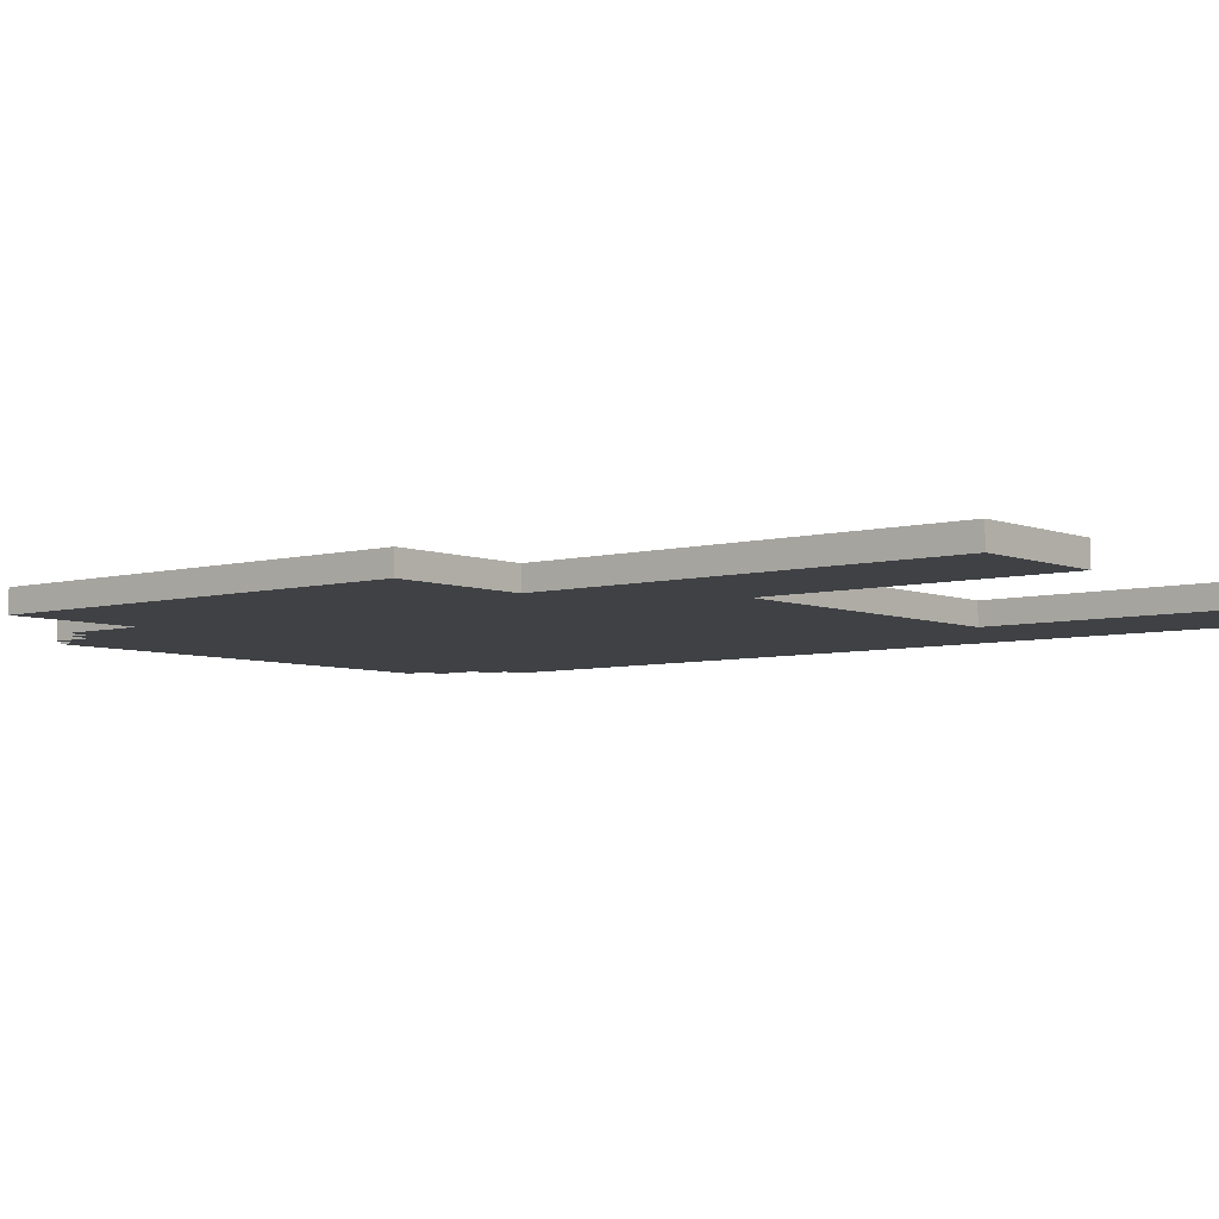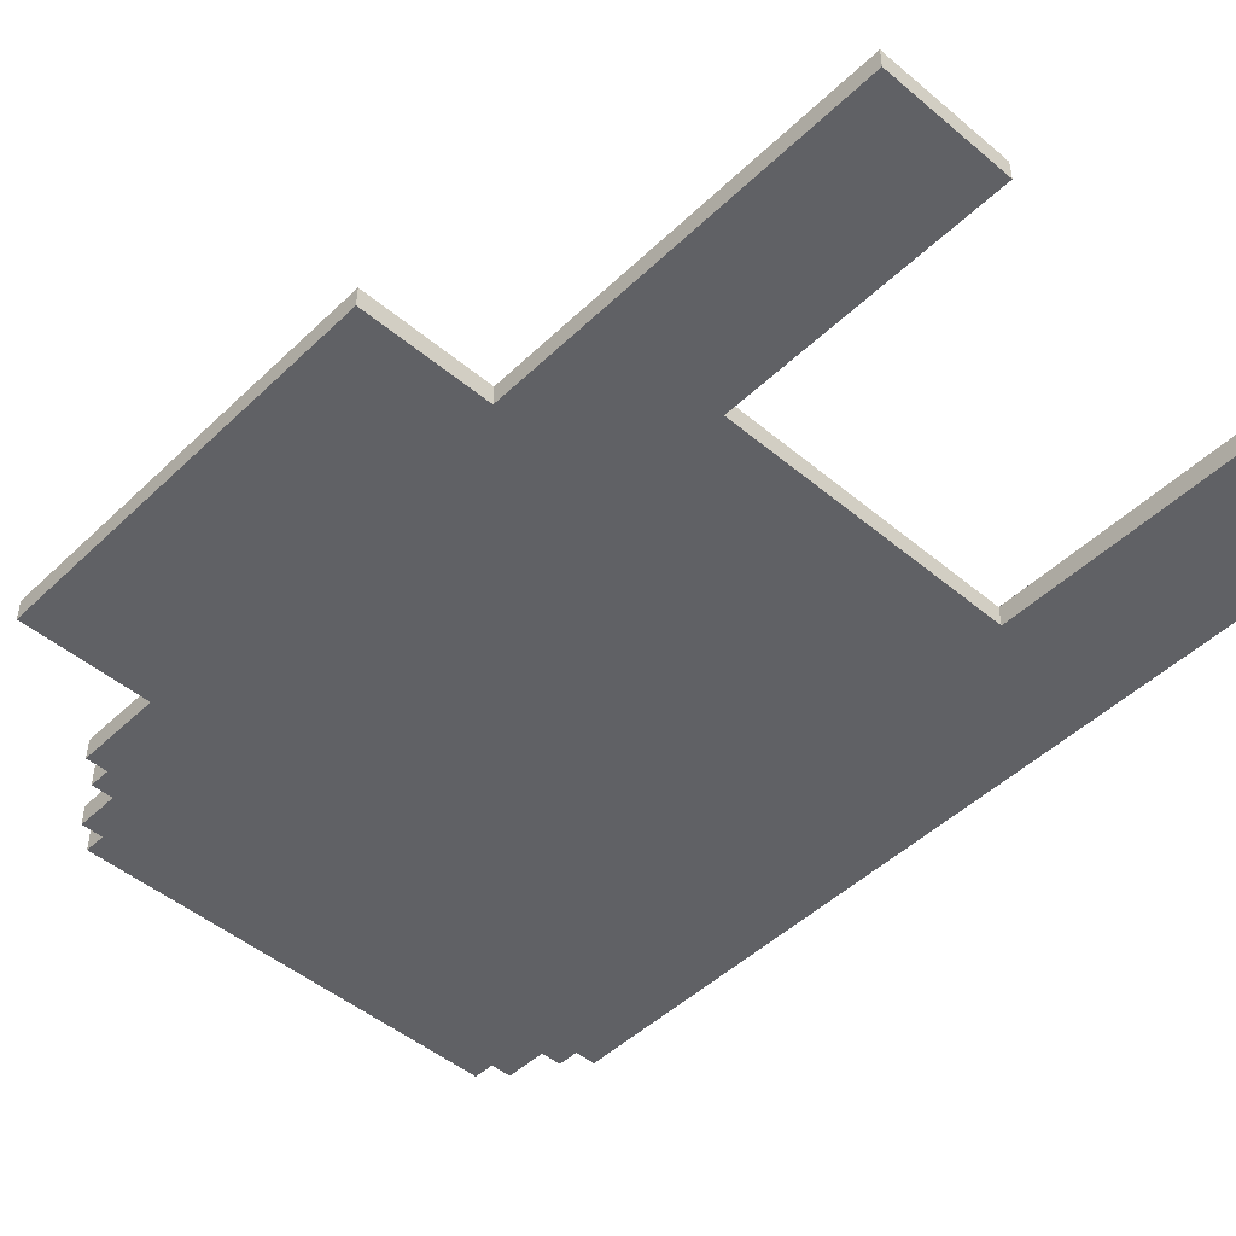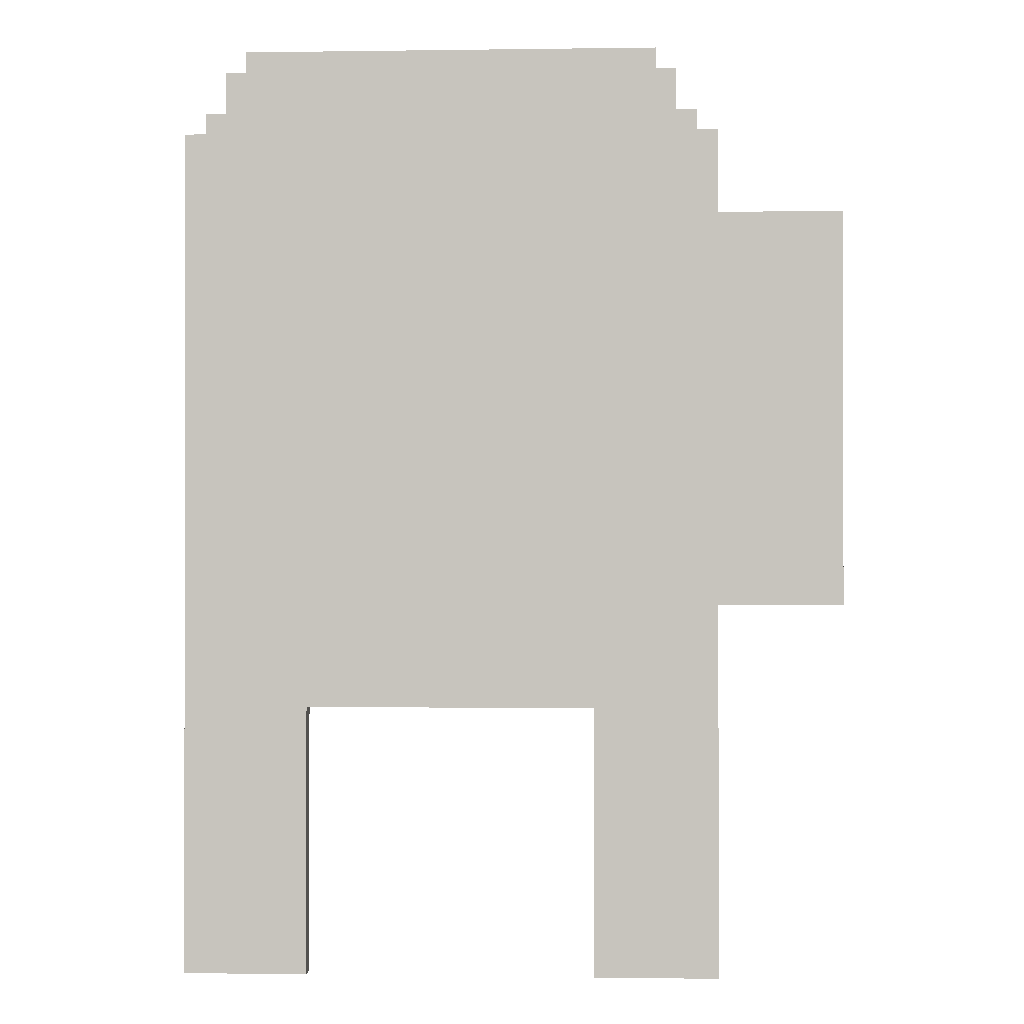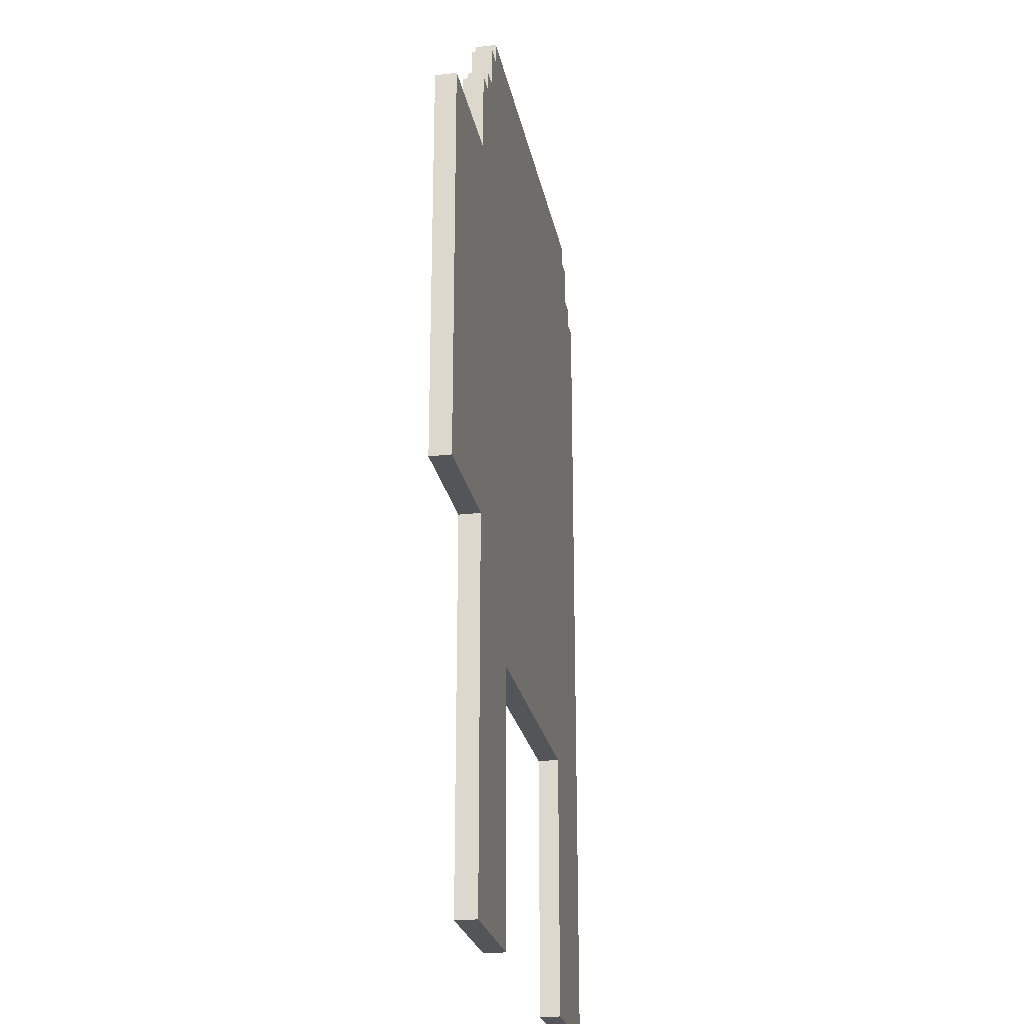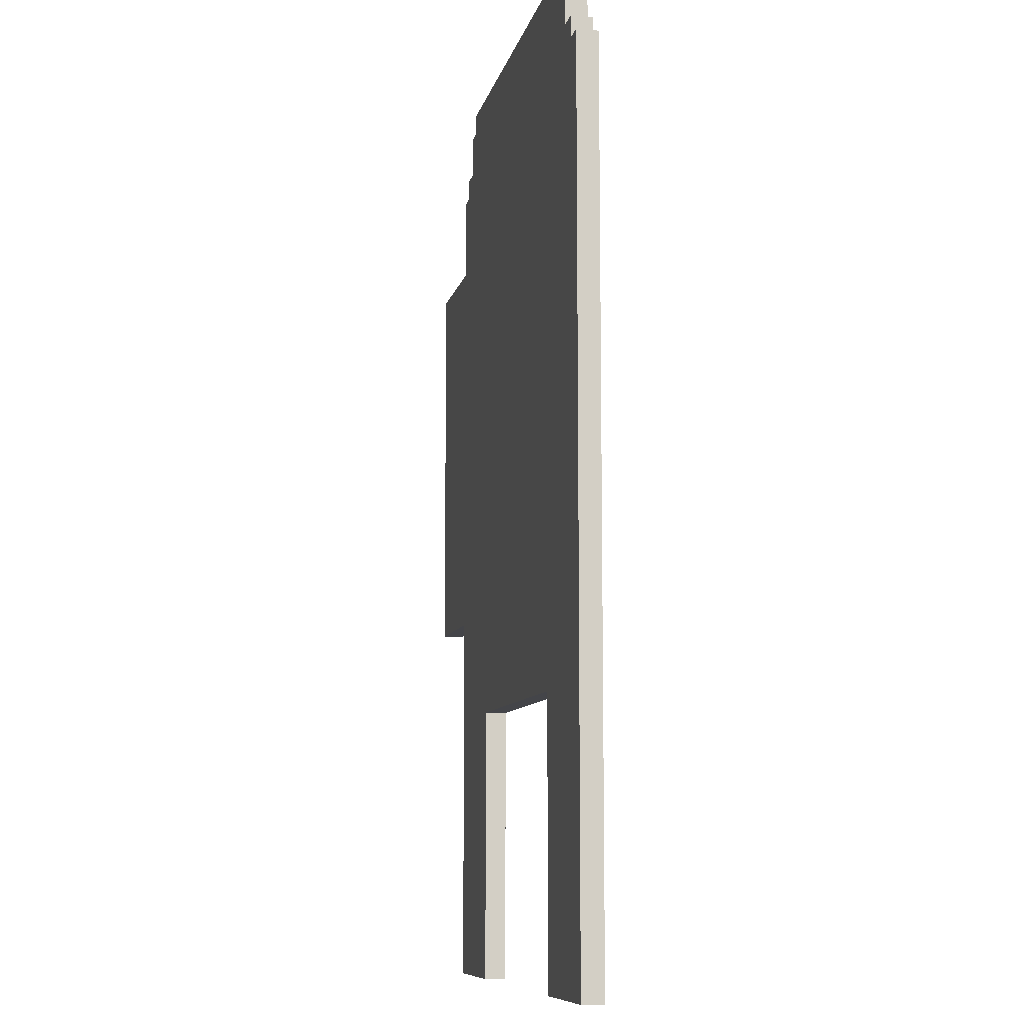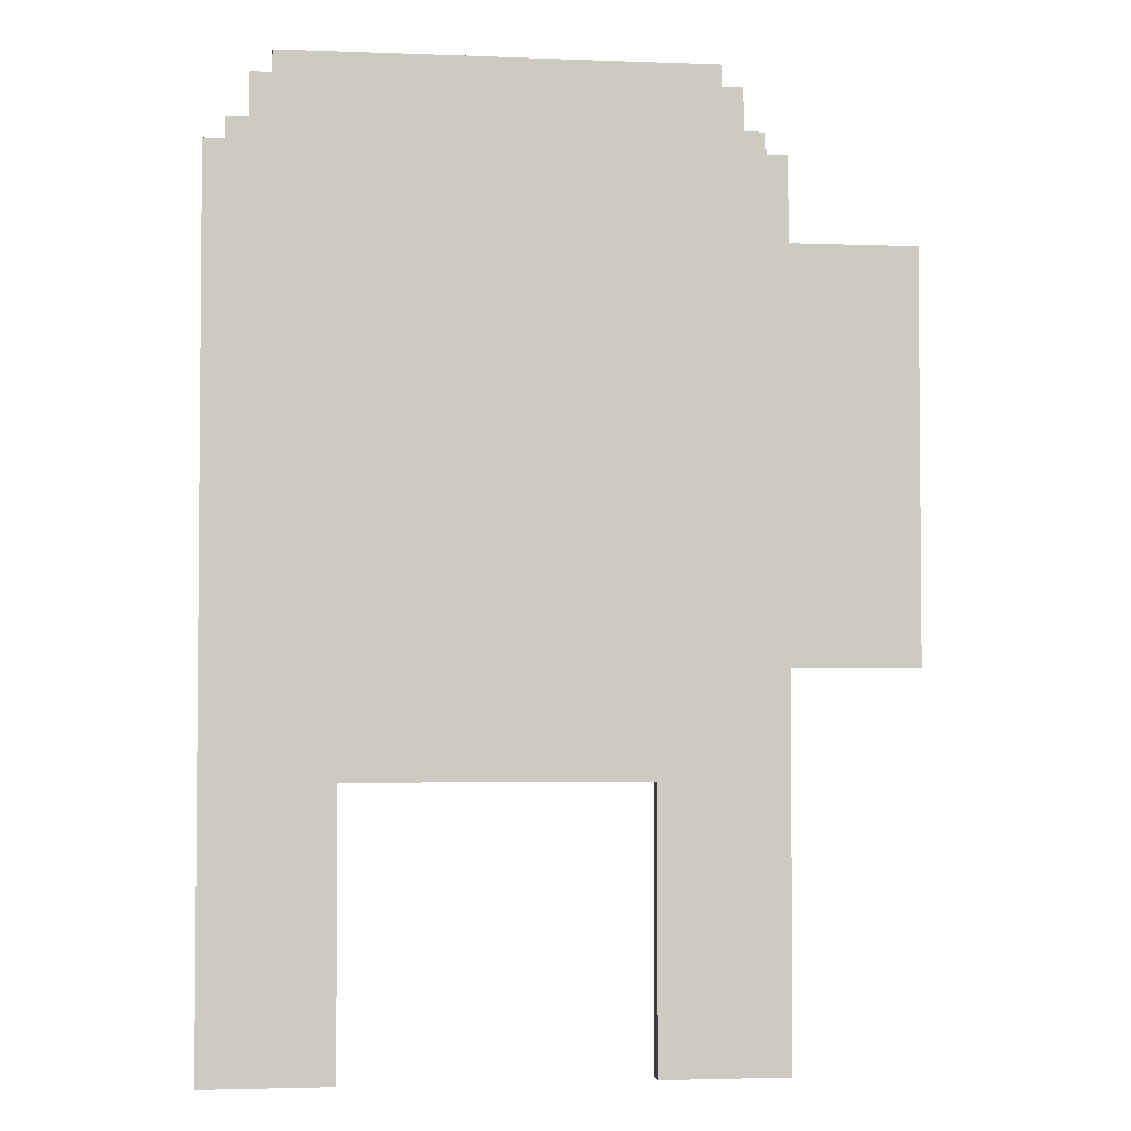
<metadata>
{"format":"obj","ext":"obj","renderer":"f3d","projection":"perspective","resolution":1024,"background":"white","views":[{"elev":-5.6,"azim":-50.3,"up":"+Z"},{"elev":-48.0,"azim":-43.2,"up":"+Z"},{"elev":-0.6,"azim":-176.9,"up":"+Y"},{"elev":-24.2,"azim":-79.3,"up":"+Y"},{"elev":-9.1,"azim":78.3,"up":"+Y"},{"elev":-3.1,"azim":172.5,"up":"+Y"}]}
</metadata>
<code>
o
v -1.6 1.8 0
v -1.6 1.8 -0.1
v -1.6 3.7 0
v -1.6 3.7 -0.1
v -1 0 0
v -1 0 -0.1
v -1 1.8 0
v -1 1.8 -0.1
v -1 3.7 0
v -1 3.7 -0.1
v -1 4.1 0
v -1 4.1 -0.1
v -0.9 4.1 0
v -0.9 4.1 -0.1
v -0.9 4.2 0
v -0.9 4.2 -0.1
v -0.8 4.2 0
v -0.8 4.2 -0.1
v -0.8 4.4 0
v -0.8 4.4 -0.1
v -0.7 4.4 0
v -0.7 4.4 -0.1
v -0.7 4.5 0
v -0.7 4.5 -0.1
v 1 0 0
v 1 0 -0.1
v 1 1.3 0
v 1 1.3 -0.1
v -0.4 0 0
v -0.4 0 -0.1
v -0.4 1.3 0
v -0.4 1.3 -0.1
v 1.3 4.4 0
v 1.3 4.4 -0.1
v 1.3 4.5 0
v 1.3 4.5 -0.1
v 1.4 4.2 0
v 1.4 4.2 -0.1
v 1.4 4.4 0
v 1.4 4.4 -0.1
v 1.5 4.1 0
v 1.5 4.1 -0.1
v 1.5 4.2 0
v 1.5 4.2 -0.1
v 1.6 0 0
v 1.6 0 -0.1
v 1.6 4.1 0
v 1.6 4.1 -0.1
v -1.6 1.8 0
v -1.6 3.7 0
v -1 0 0
v -1 1.8 0
v -1 3.7 0
v -1 4.1 0
v -0.9 4.1 0
v -0.9 4.2 0
v -0.8 4.2 0
v -0.8 4.4 0
v -0.7 4.4 0
v -0.7 4.5 0
v -0.4 0 0
v -0.4 1.3 0
v 1 0 0
v 1 1.3 0
v 1.3 4.4 0
v 1.3 4.5 0
v 1.4 4.2 0
v 1.4 4.4 0
v 1.5 4.1 0
v 1.5 4.2 0
v 1.6 0 0
v 1.6 4.1 0
v -1.6 1.8 -0.1
v -1.6 3.7 -0.1
v -1 0 -0.1
v -1 1.8 -0.1
v -1 3.7 -0.1
v -1 4.1 -0.1
v -0.9 4.1 -0.1
v -0.9 4.2 -0.1
v -0.8 4.2 -0.1
v -0.8 4.4 -0.1
v -0.7 4.4 -0.1
v -0.7 4.5 -0.1
v -0.4 0 -0.1
v -0.4 1.3 -0.1
v 1 0 -0.1
v 1 1.3 -0.1
v 1.3 4.4 -0.1
v 1.3 4.5 -0.1
v 1.4 4.2 -0.1
v 1.4 4.4 -0.1
v 1.5 4.1 -0.1
v 1.5 4.2 -0.1
v 1.6 0 -0.1
v 1.6 4.1 -0.1
v -1 0 0
v -0.4 0 0
v 1 0 0
v 1.6 0 0
v -1 0 -0.1
v -0.4 0 -0.1
v 1 0 -0.1
v 1.6 0 -0.1
v -0.4 1.3 0
v 1 1.3 0
v -0.4 1.3 -0.1
v 1 1.3 -0.1
v -1.6 1.8 0
v -1 1.8 0
v -1.6 1.8 -0.1
v -1 1.8 -0.1
v -1.6 3.7 0
v -1 3.7 0
v -1.6 3.7 -0.1
v -1 3.7 -0.1
v -1 4.1 0
v -0.9 4.1 0
v 1.5 4.1 0
v 1.6 4.1 0
v -1 4.1 -0.1
v -0.9 4.1 -0.1
v 1.5 4.1 -0.1
v 1.6 4.1 -0.1
v -0.9 4.2 0
v -0.8 4.2 0
v 1.4 4.2 0
v 1.5 4.2 0
v -0.9 4.2 -0.1
v -0.8 4.2 -0.1
v 1.4 4.2 -0.1
v 1.5 4.2 -0.1
v -0.8 4.4 0
v -0.7 4.4 0
v 1.3 4.4 0
v 1.4 4.4 0
v -0.8 4.4 -0.1
v -0.7 4.4 -0.1
v 1.3 4.4 -0.1
v 1.4 4.4 -0.1
v -0.7 4.5 0
v 1.3 4.5 0
v -0.7 4.5 -0.1
v 1.3 4.5 -0.1
f 3 2 1
f 4 2 3
f 7 6 5
f 8 6 7
f 11 10 9
f 12 10 11
f 15 14 13
f 16 14 15
f 19 18 17
f 20 18 19
f 23 22 21
f 24 22 23
f 27 26 25
f 28 26 27
f 29 30 31
f 31 30 32
f 33 34 35
f 35 34 36
f 37 38 39
f 39 38 40
f 41 42 43
f 43 42 44
f 45 46 47
f 47 46 48
f 52 50 49
f 53 50 52
f 55 52 51
f 55 54 53
f 55 53 52
f 57 56 55
f 59 58 57
f 61 55 51
f 61 60 59
f 61 59 57
f 61 57 55
f 62 60 61
f 64 60 62
f 65 60 64
f 65 64 63
f 66 60 65
f 67 65 63
f 68 65 67
f 69 67 63
f 70 67 69
f 71 69 63
f 72 69 71
f 73 74 76
f 76 74 77
f 75 76 79
f 77 78 79
f 76 77 79
f 79 80 81
f 81 82 83
f 75 79 85
f 83 84 85
f 81 83 85
f 79 81 85
f 85 84 86
f 86 84 88
f 88 84 89
f 87 88 89
f 89 84 90
f 87 89 91
f 91 89 92
f 87 91 93
f 93 91 94
f 87 93 95
f 95 93 96
f 101 98 97
f 102 98 101
f 103 100 99
f 104 100 103
f 107 106 105
f 108 106 107
f 111 110 109
f 112 110 111
f 113 114 115
f 115 114 116
f 117 118 121
f 121 118 122
f 119 120 123
f 123 120 124
f 125 126 129
f 129 126 130
f 127 128 131
f 131 128 132
f 133 134 137
f 137 134 138
f 135 136 139
f 139 136 140
f 141 142 143
f 143 142 144

</code>
